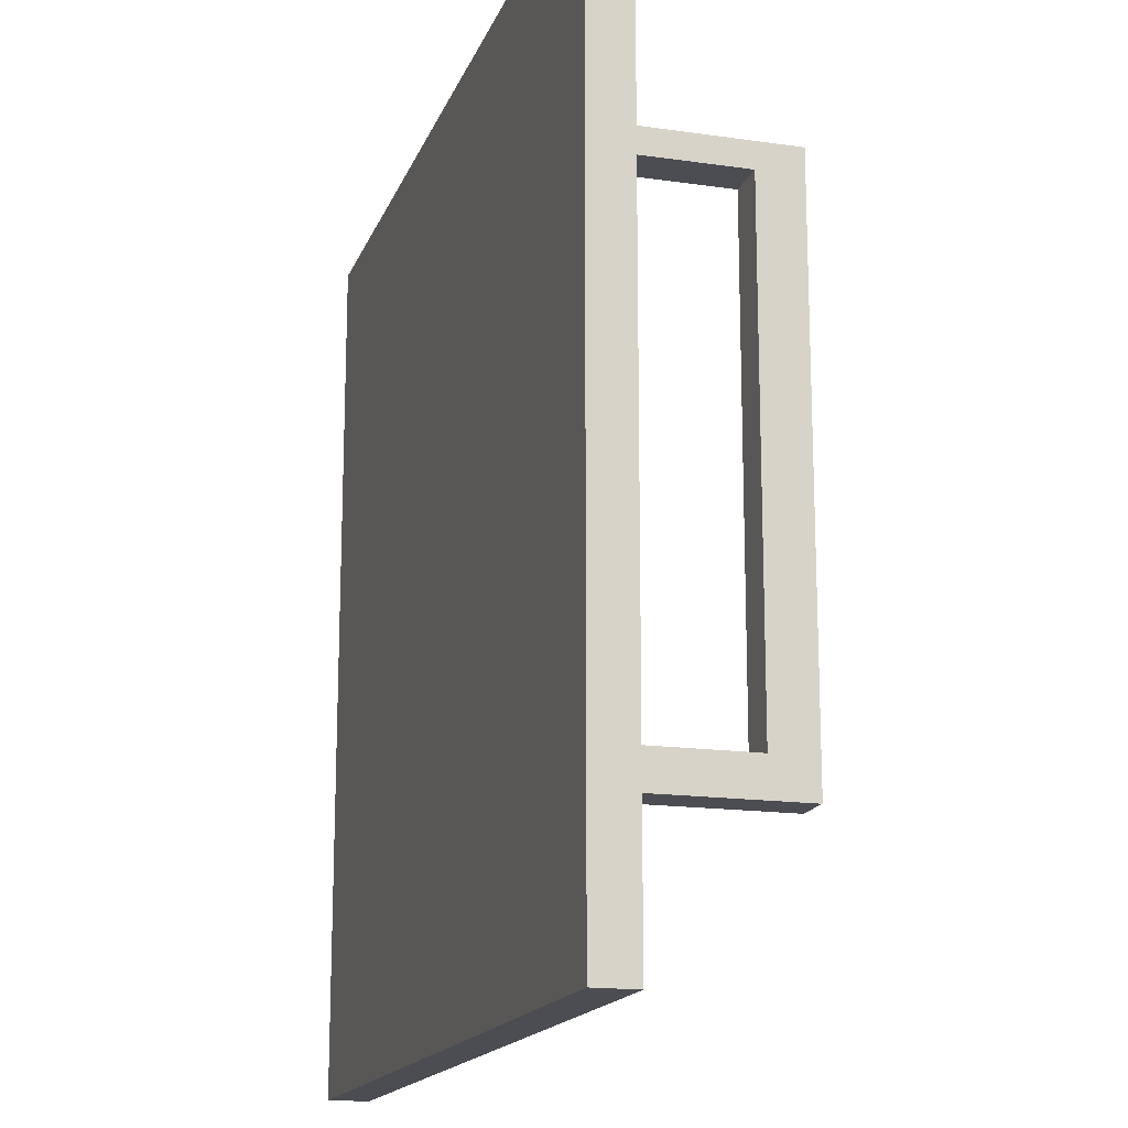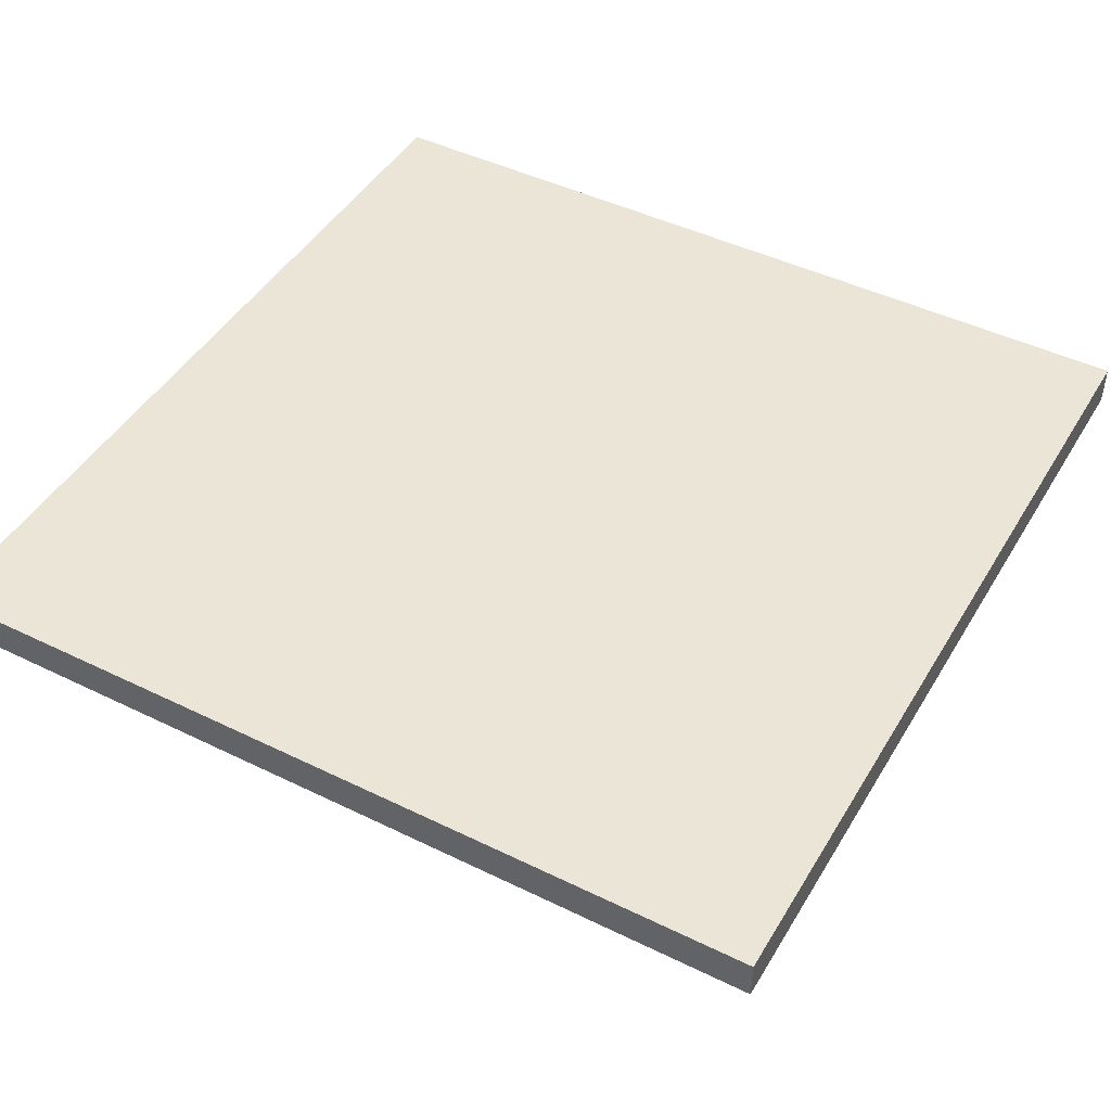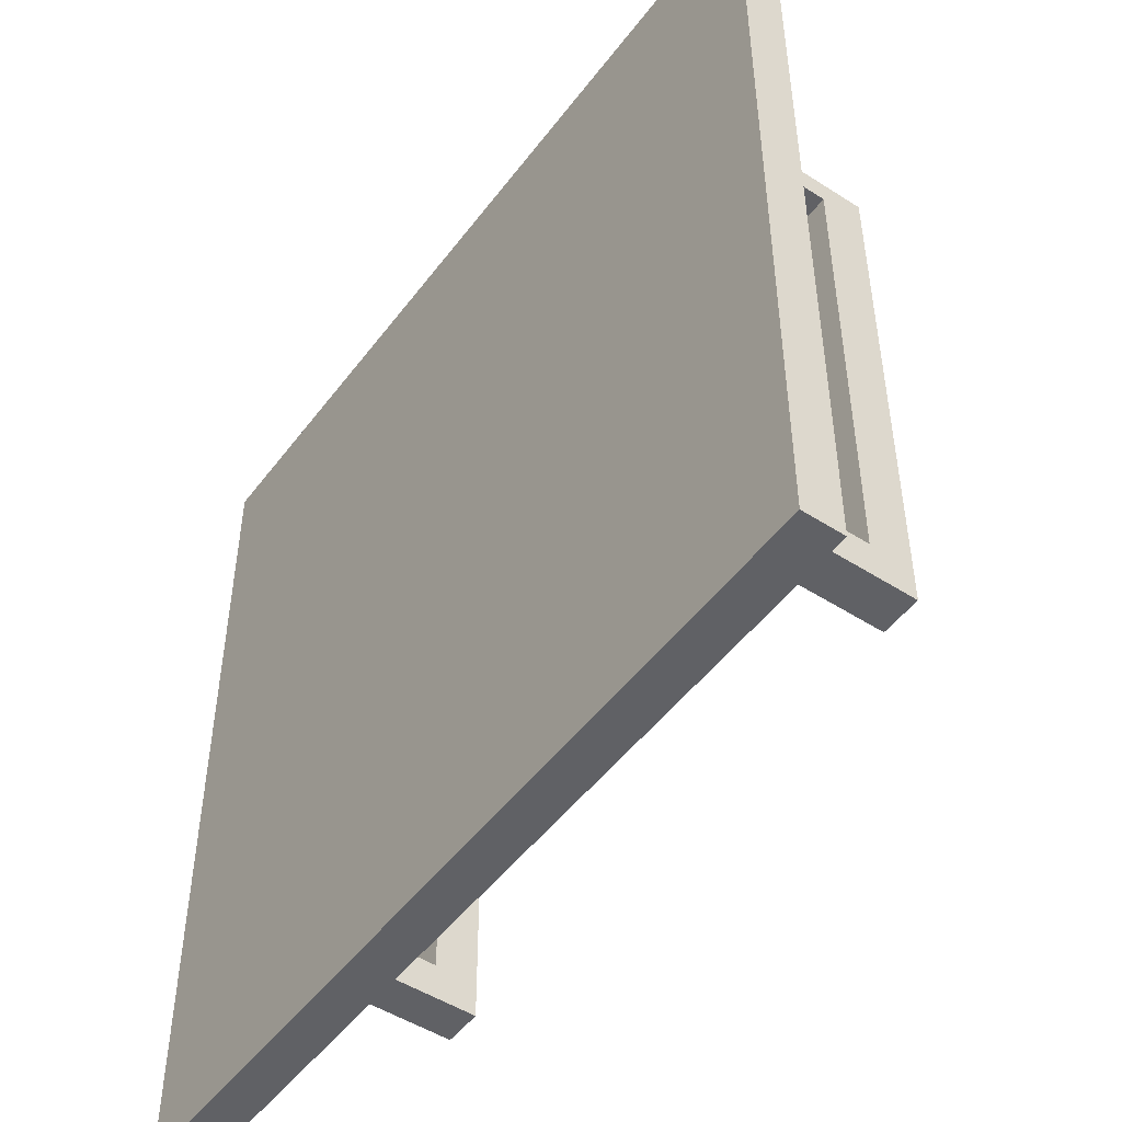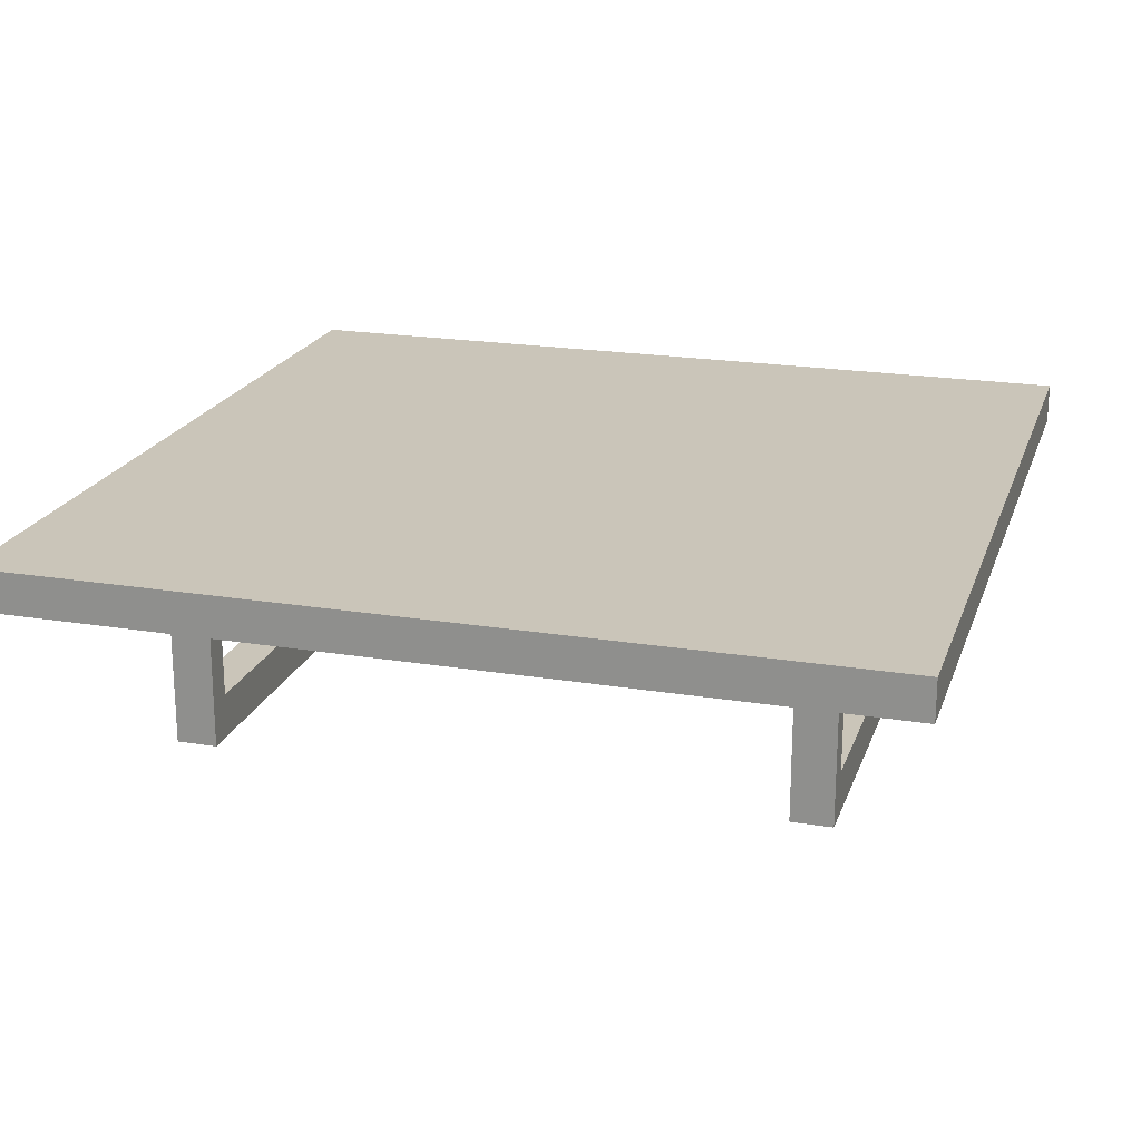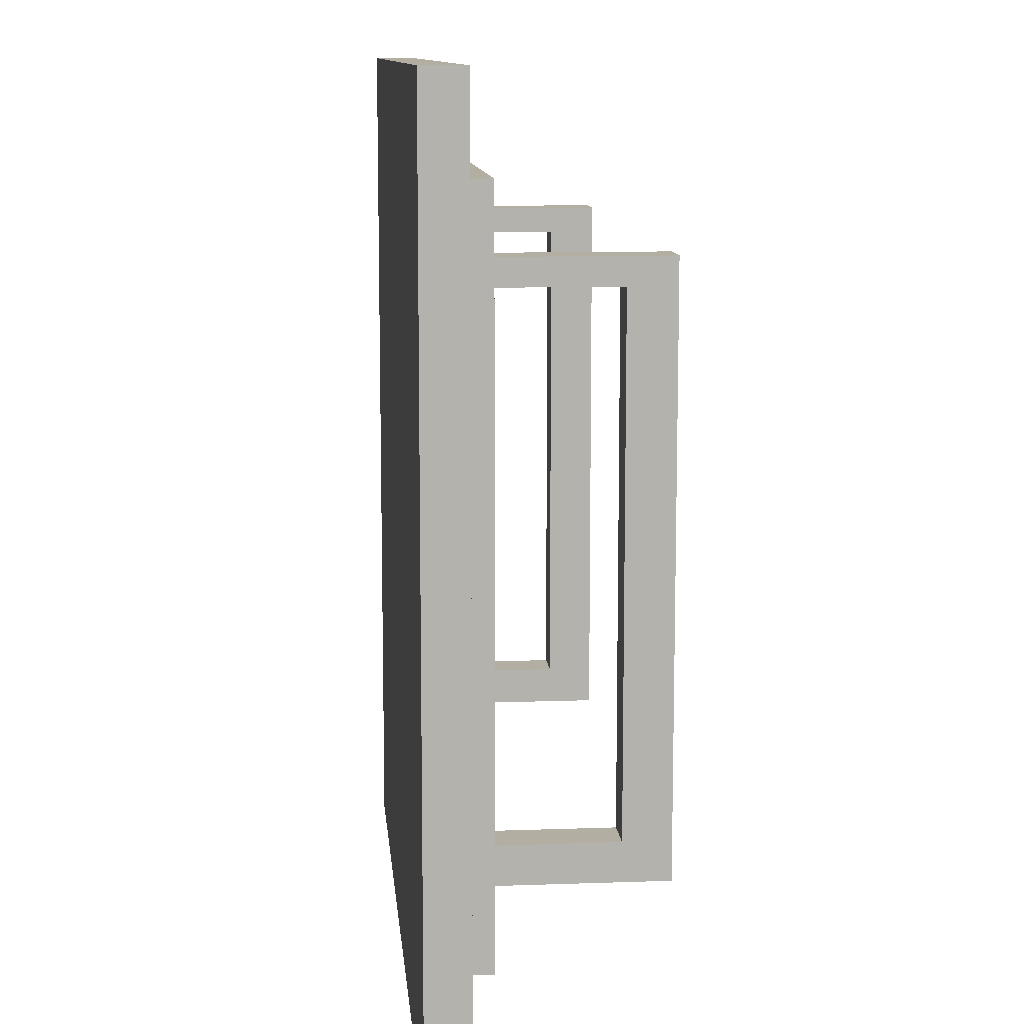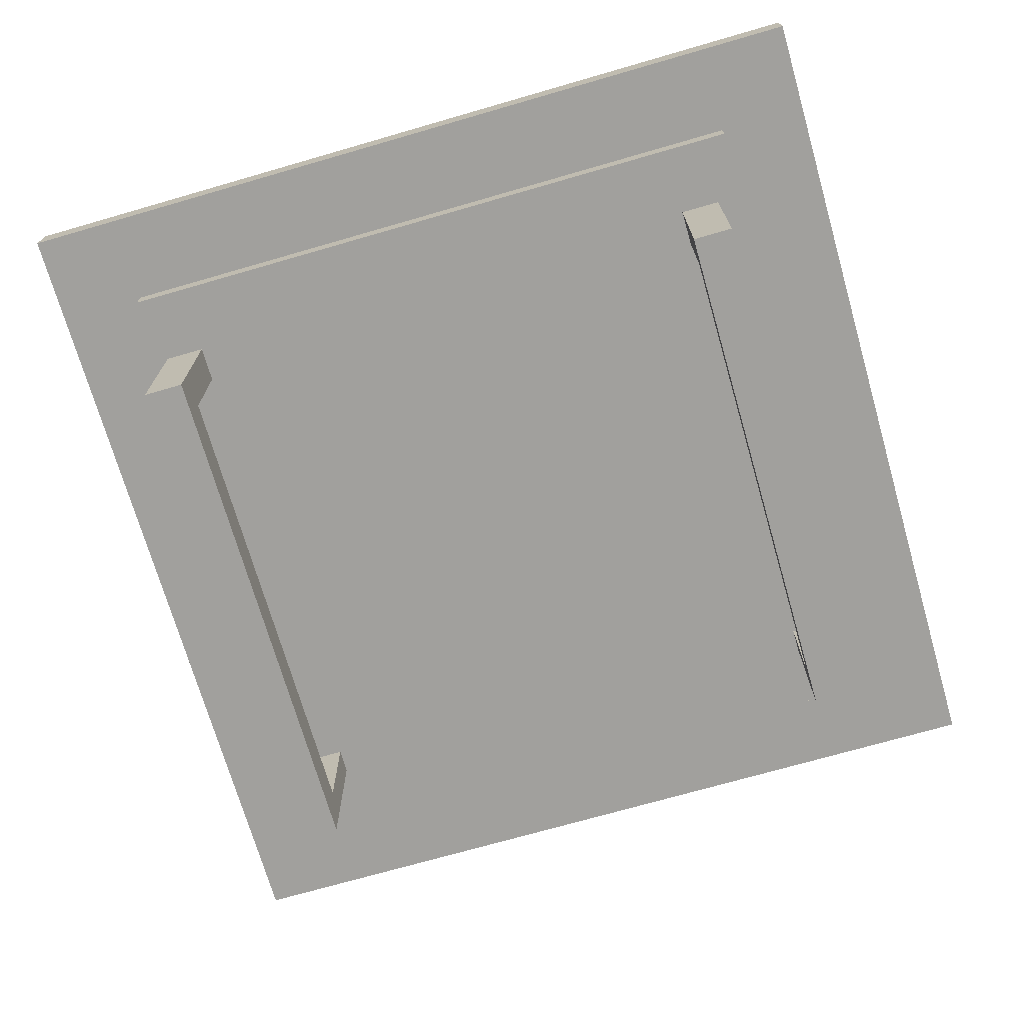
<metadata>
{"format":"obj","ext":"obj","renderer":"f3d","projection":"perspective","resolution":1024,"background":"white","views":[{"elev":-16.4,"azim":-106.5,"up":"+Z"},{"elev":45.8,"azim":-150.7,"up":"+Y"},{"elev":-49.3,"azim":-125.4,"up":"+Z"},{"elev":20.6,"azim":16.6,"up":"+Y"},{"elev":10.8,"azim":-95.1,"up":"+Z"},{"elev":-71.7,"azim":-163.9,"up":"+Y"}]}
</metadata>
<code>
g default
v -7.011 2.61 7.011
v 7.011 2.61 7.011
v -7.011 3.271 7.011
v 7.011 3.271 7.011
v -7.011 3.271 -7.011
v 7.011 3.271 -7.011
v -7.011 2.61 -7.011
v 7.011 2.61 -7.011
v -5.531 2.184 5.531
v 5.531 2.184 5.531
v -5.531 2.706 5.531
v 5.531 2.706 5.531
v -5.531 2.706 -5.531
v 5.531 2.706 -5.531
v -5.531 2.184 -5.531
v 5.531 2.184 -5.531
v 4.669 -0.3564 2.222
v 5.329 -0.3564 2.222
v 4.669 0.3564 2.222
v 5.329 0.3564 2.222
v 4.669 0.3564 -2.133
v 5.329 0.3564 -2.133
v 4.669 -0.3564 -2.133
v 5.329 -0.3564 -2.133
v 4.669 -0.3564 4.466
v 5.329 -0.3564 4.466
v 5.329 0.3564 4.466
v 4.669 0.3564 4.466
v 4.669 0.3564 -4.377
v 5.329 0.3564 -4.377
v 5.329 -0.3564 -4.377
v 4.669 -0.3564 -4.377
v 5.329 0.3564 -3.782
v 4.669 0.3564 -3.782
v 4.669 -0.3564 -3.782
v 5.329 -0.3564 -3.782
v 5.329 0.3564 4.051
v 5.329 -0.3564 4.051
v 4.669 -0.3564 4.051
v 4.669 0.3564 4.051
v 5.329 2.466 -3.782
v 4.669 2.466 -3.782
v 5.329 2.466 -4.377
v 4.669 2.466 -4.377
v 4.669 2.466 4.051
v 5.329 2.466 4.051
v 4.669 2.466 4.466
v 5.329 2.466 4.466
v -5.116 -0.3564 2.222
v -4.456 -0.3564 2.222
v -5.116 0.3564 2.222
v -4.456 0.3564 2.222
v -5.116 0.3564 -2.133
v -4.456 0.3564 -2.133
v -5.116 -0.3564 -2.133
v -4.456 -0.3564 -2.133
v -5.116 -0.3564 4.466
v -4.456 -0.3564 4.466
v -4.456 0.3564 4.466
v -5.116 0.3564 4.466
v -5.116 0.3564 -4.377
v -4.456 0.3564 -4.377
v -4.456 -0.3564 -4.377
v -5.116 -0.3564 -4.377
v -4.456 0.3564 -3.782
v -5.116 0.3564 -3.782
v -5.116 -0.3564 -3.782
v -4.456 -0.3564 -3.782
v -4.456 0.3564 4.051
v -4.456 -0.3564 4.051
v -5.116 -0.3564 4.051
v -5.116 0.3564 4.051
v -4.456 2.466 -3.782
v -5.116 2.466 -3.782
v -4.456 2.466 -4.377
v -5.116 2.466 -4.377
v -5.116 2.466 4.051
v -4.456 2.466 4.051
v -5.116 2.466 4.466
v -4.456 2.466 4.466
g Table
f 1 2 4 3
f 3 4 6 5
f 5 6 8 7
f 7 8 2 1
f 2 8 6 4
f 7 1 3 5
f 9 10 12 11
f 11 12 14 13
f 13 14 16 15
f 15 16 10 9
f 10 16 14 12
f 15 9 11 13
f 25 26 27 28
f 19 20 22 21
f 29 30 31 32
f 23 24 18 17
f 18 24 22 20
f 23 17 19 21
f 17 18 38 39
f 18 20 37 38
f 20 19 40 37
f 19 17 39 40
f 21 22 33 34
f 22 24 36 33
f 24 23 35 36
f 23 21 34 35
f 42 41 43 44
f 35 34 29 32
f 36 35 32 31
f 33 36 31 30
f 38 37 27 26
f 39 38 26 25
f 40 39 25 28
f 46 45 47 48
f 34 33 41 42
f 33 30 43 41
f 30 29 44 43
f 29 34 42 44
f 37 40 45 46
f 40 28 47 45
f 28 27 48 47
f 27 37 46 48
f 57 58 59 60
f 51 52 54 53
f 61 62 63 64
f 55 56 50 49
f 50 56 54 52
f 55 49 51 53
f 49 50 70 71
f 50 52 69 70
f 52 51 72 69
f 51 49 71 72
f 53 54 65 66
f 54 56 68 65
f 56 55 67 68
f 55 53 66 67
f 74 73 75 76
f 67 66 61 64
f 68 67 64 63
f 65 68 63 62
f 70 69 59 58
f 71 70 58 57
f 72 71 57 60
f 78 77 79 80
f 66 65 73 74
f 65 62 75 73
f 62 61 76 75
f 61 66 74 76
f 69 72 77 78
f 72 60 79 77
f 60 59 80 79
f 59 69 78 80

</code>
